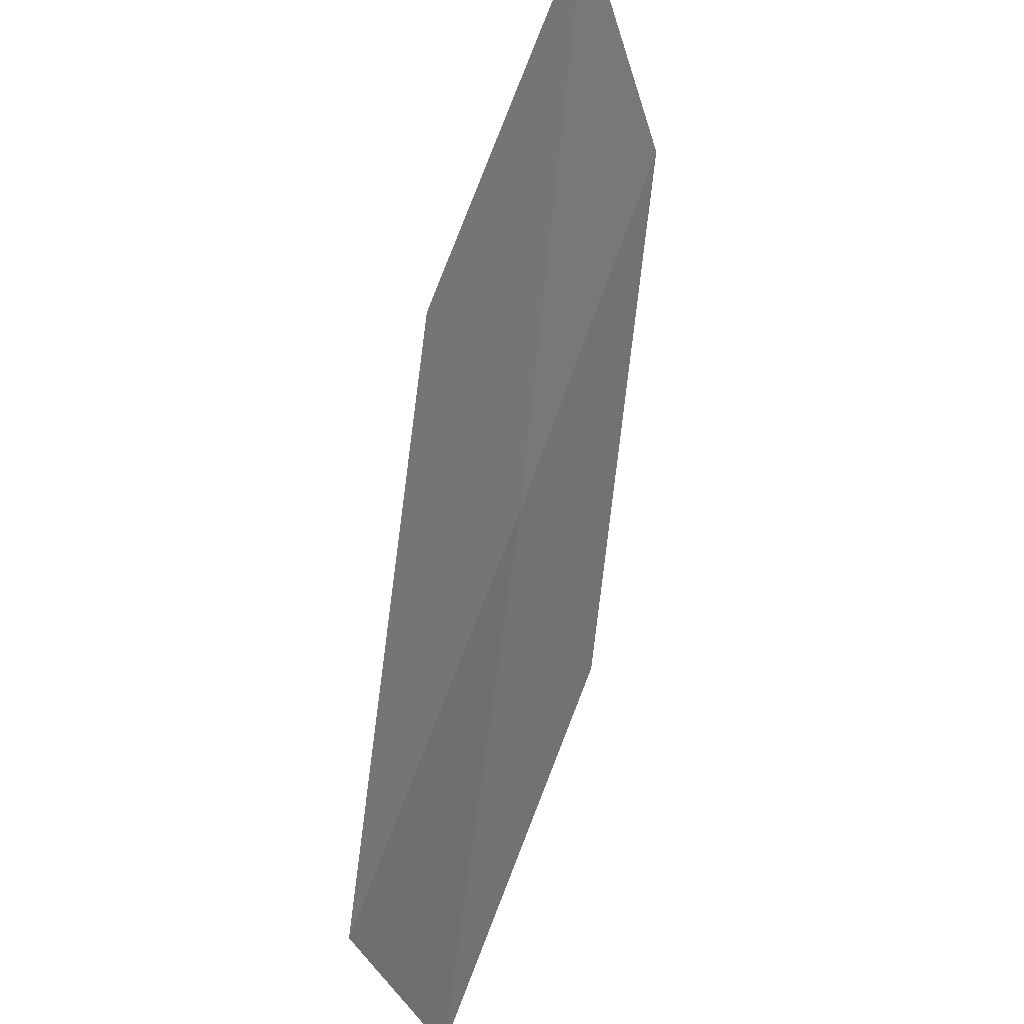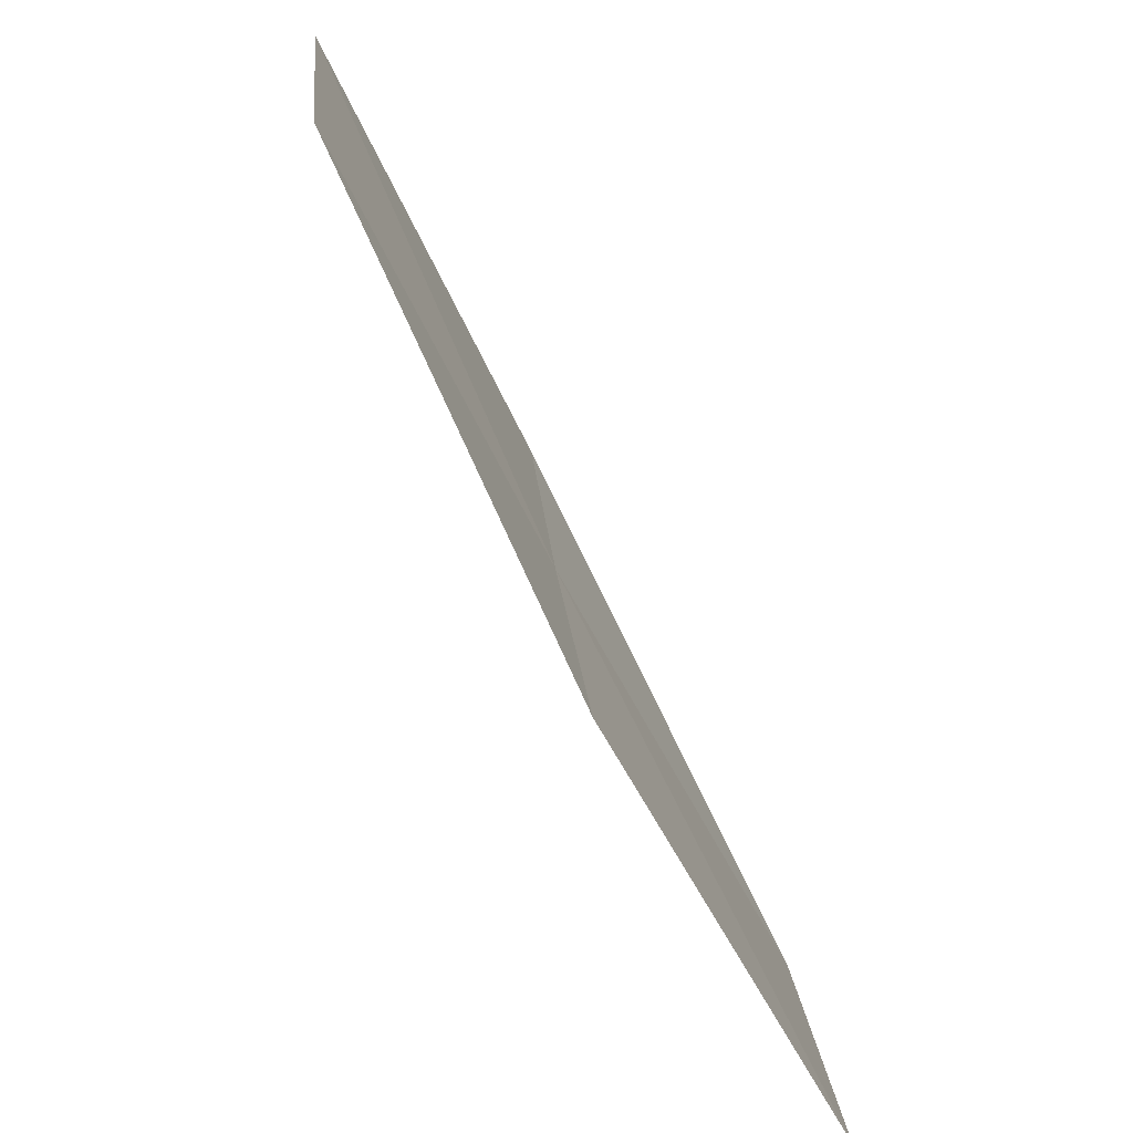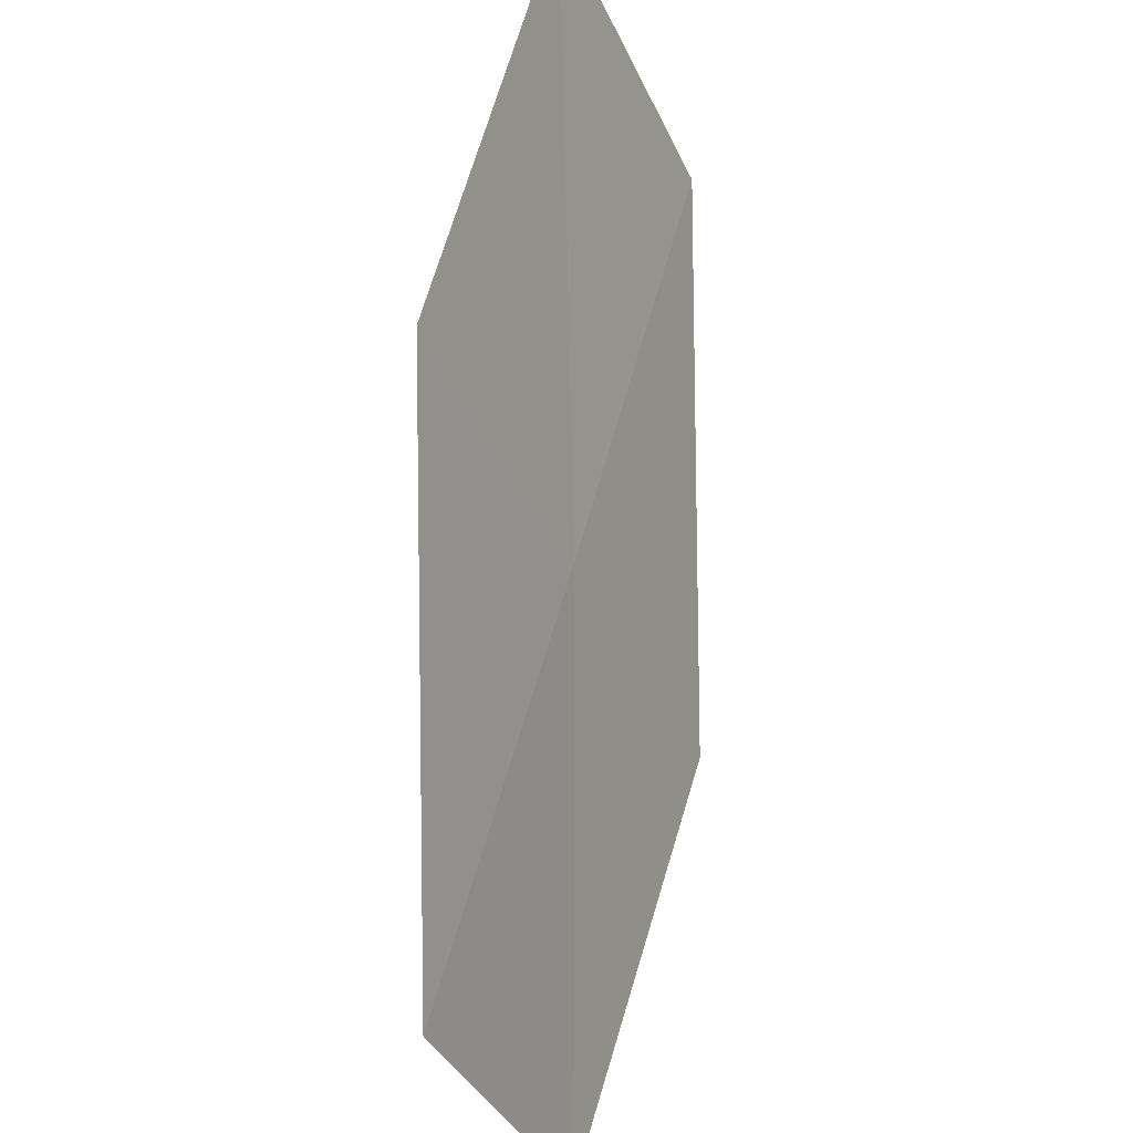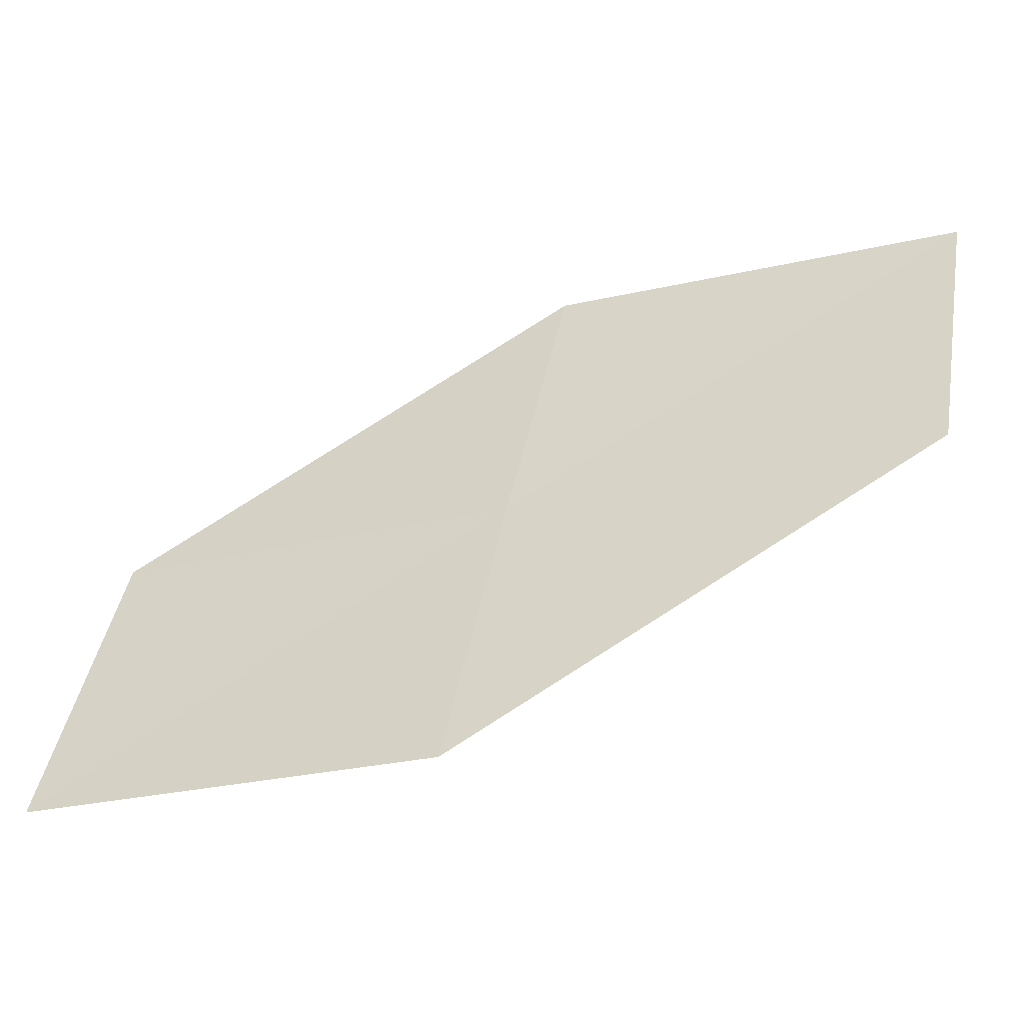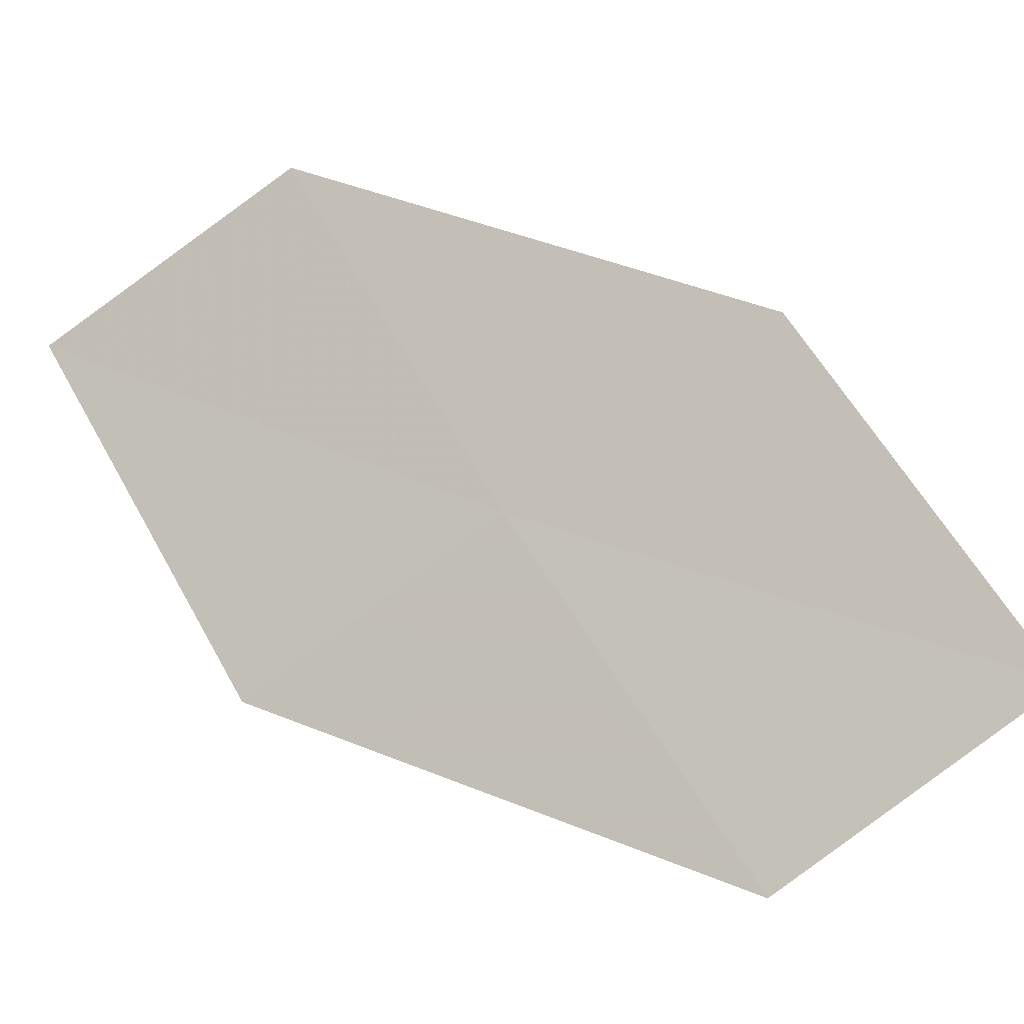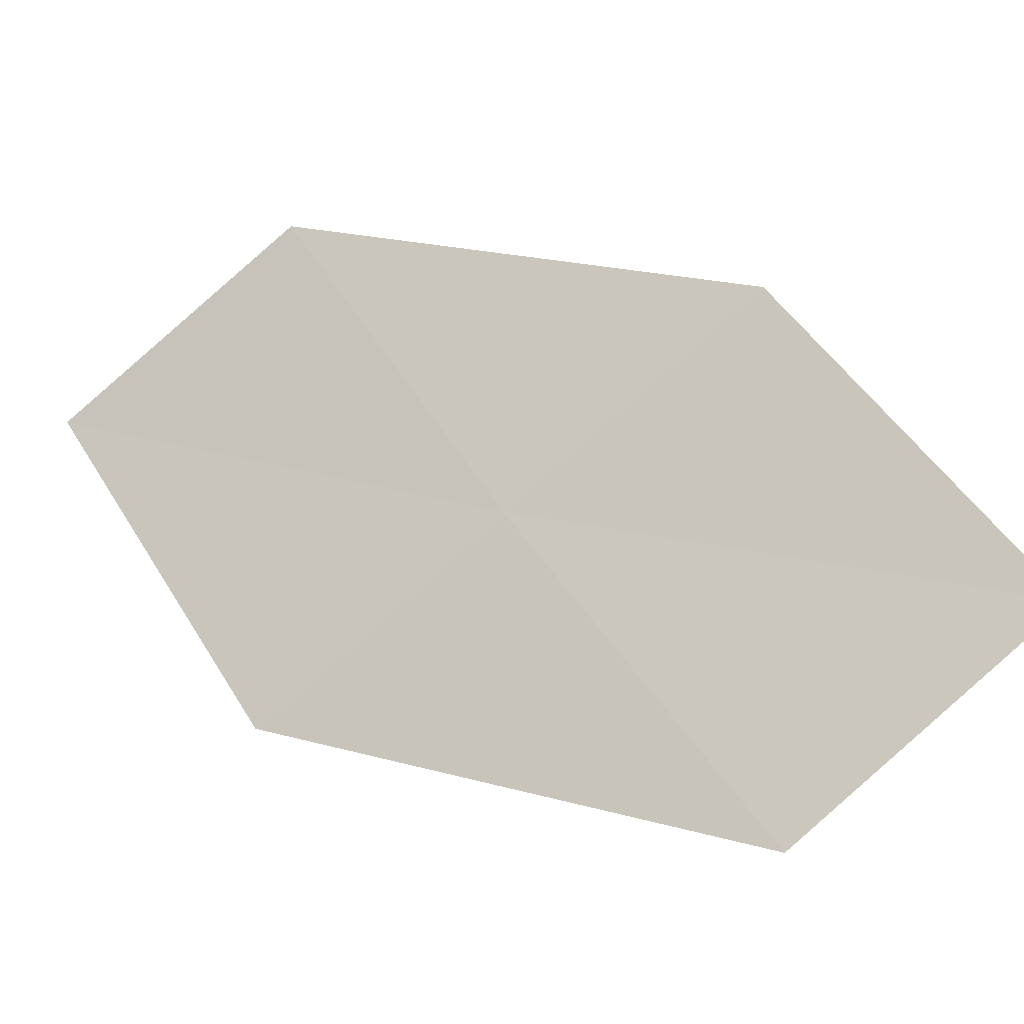
<metadata>
{"format":"obj","ext":"obj","renderer":"f3d","projection":"perspective","resolution":1024,"background":"white","views":[{"elev":-53.6,"azim":-135.3,"up":"+Y"},{"elev":41.3,"azim":24.6,"up":"+Y"},{"elev":-60.3,"azim":-126.6,"up":"+Y"},{"elev":-11.5,"azim":-33.6,"up":"+Z"},{"elev":-36.2,"azim":-28.7,"up":"+Y"},{"elev":-47.4,"azim":-23.5,"up":"+Y"}]}
</metadata>
<code>
v -17.73 -13.49 21.36
v -18.95 -12.61 20.4
v -18.46 -12.28 21.26
v -18.2 -13.85 20.51
v -16.92 -14.66 21.48
v -17.23 -13.12 22.21
v -16.44 -14.24 22.31
f 1 3 2
f 1 2 4
f 1 4 5
f 1 6 3
f 1 7 6
f 1 5 7

</code>
